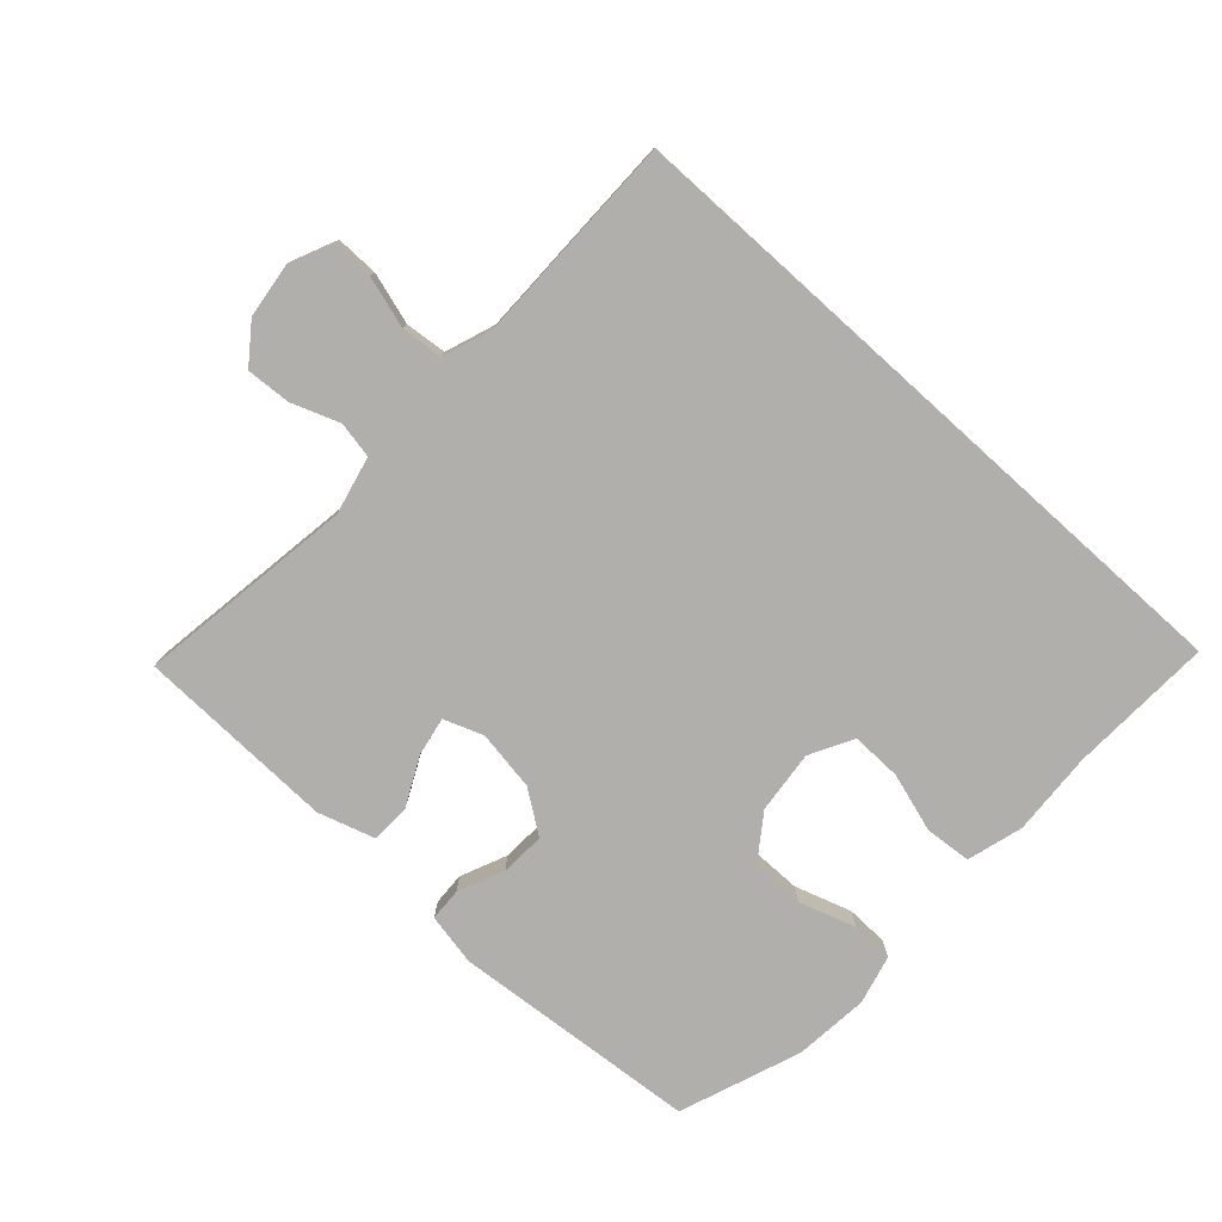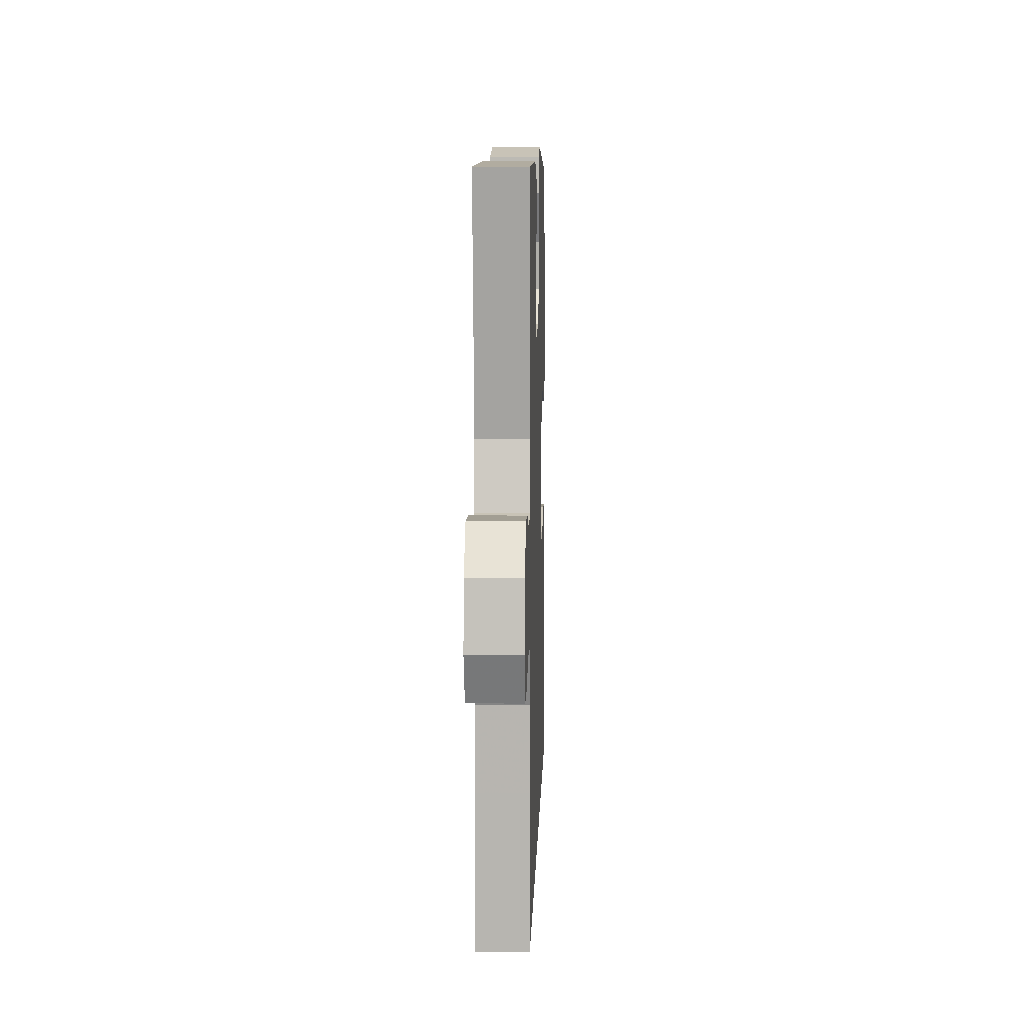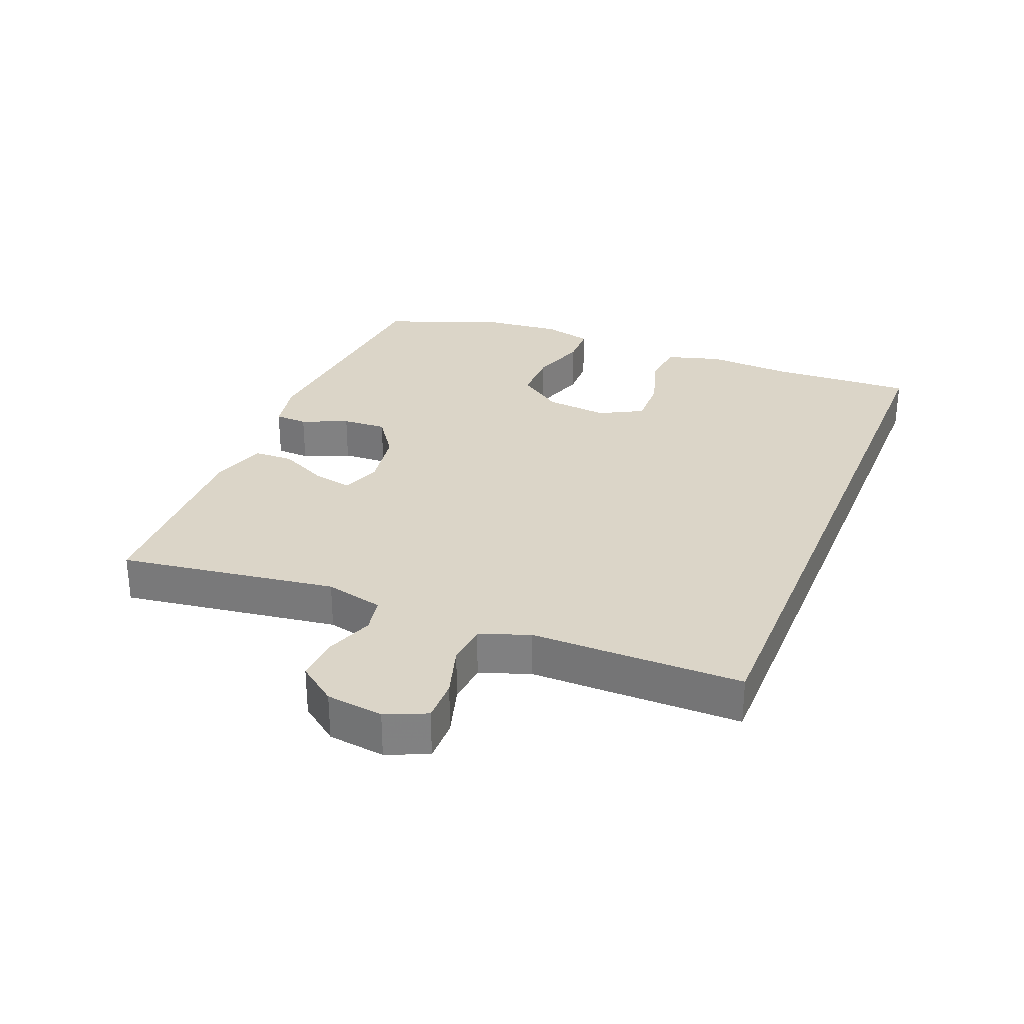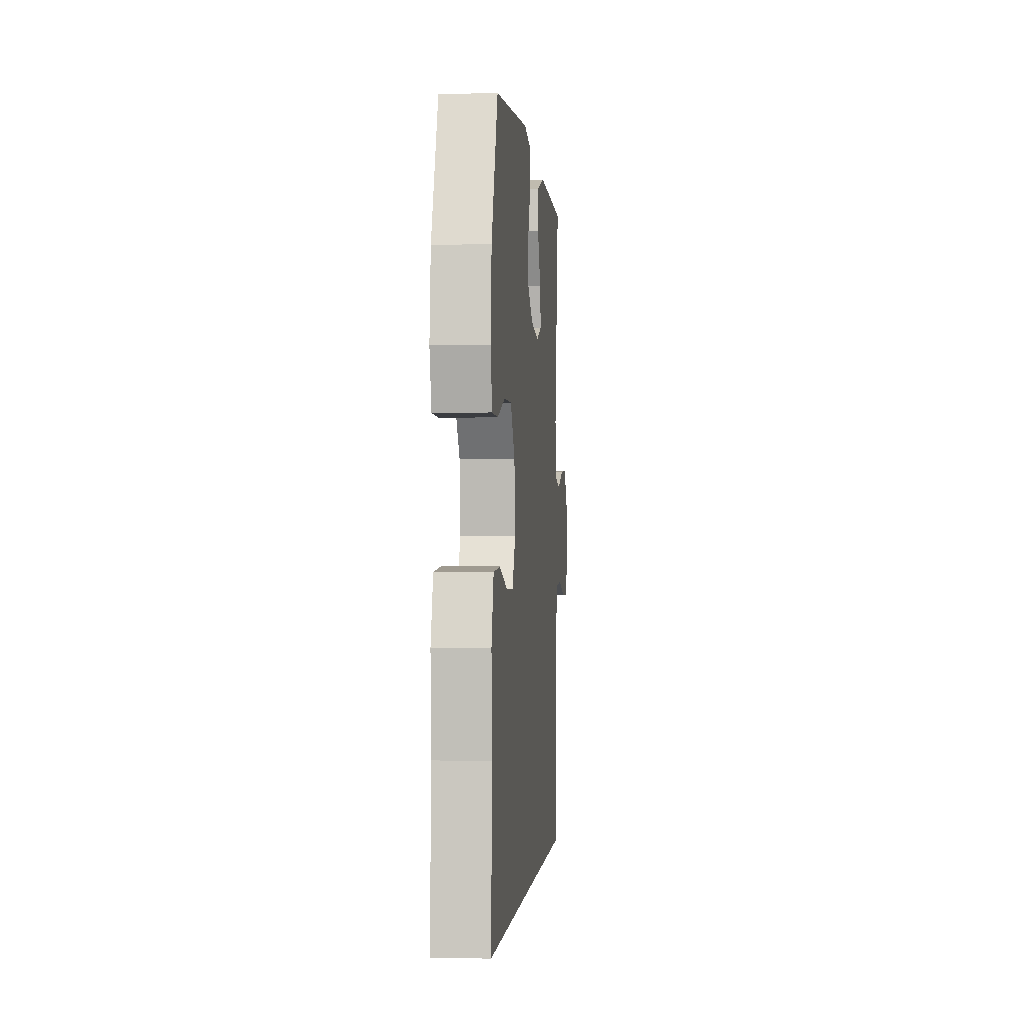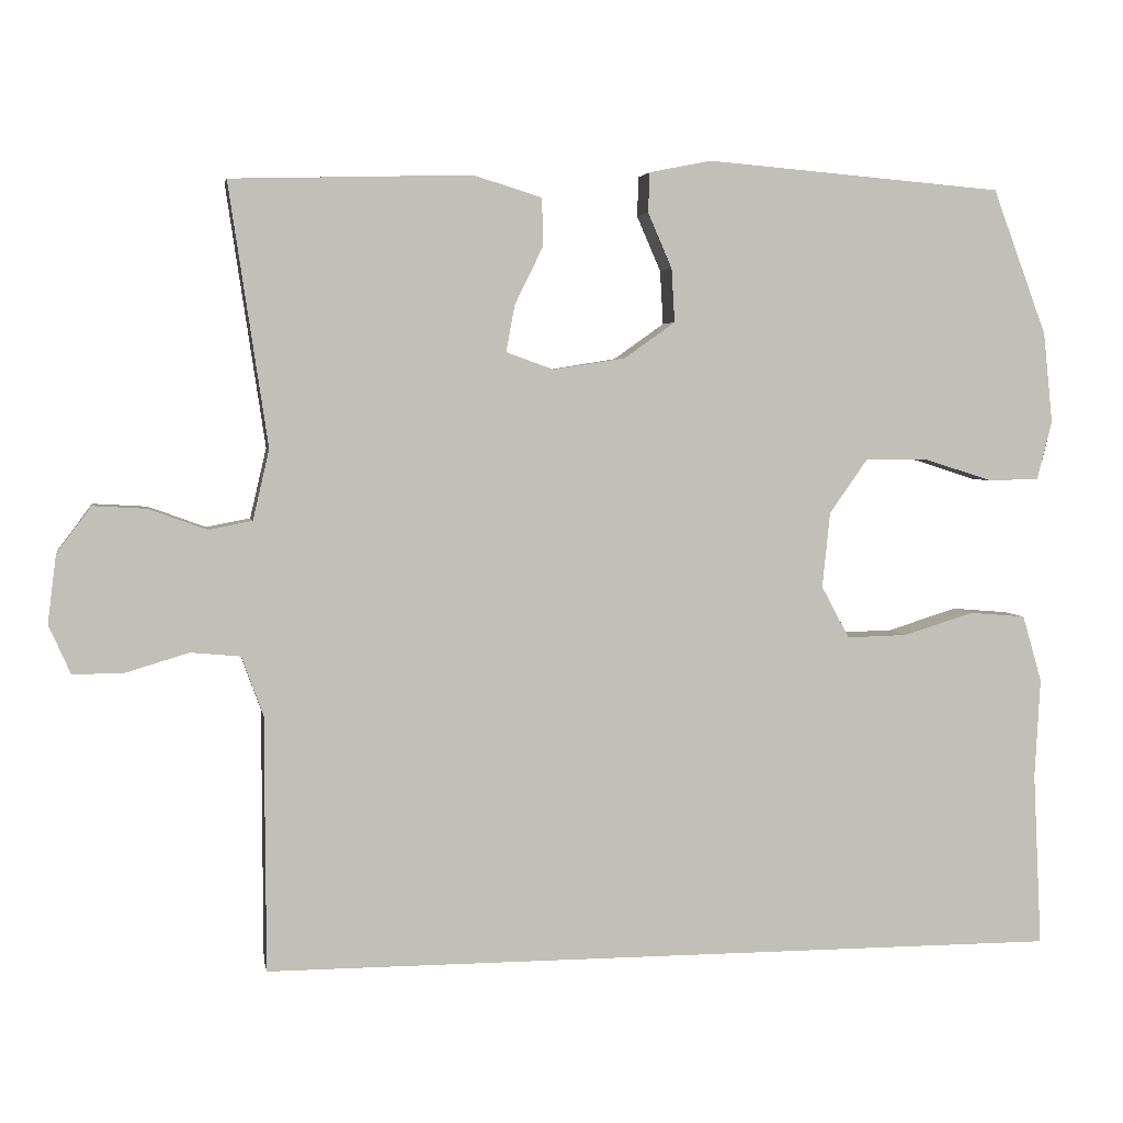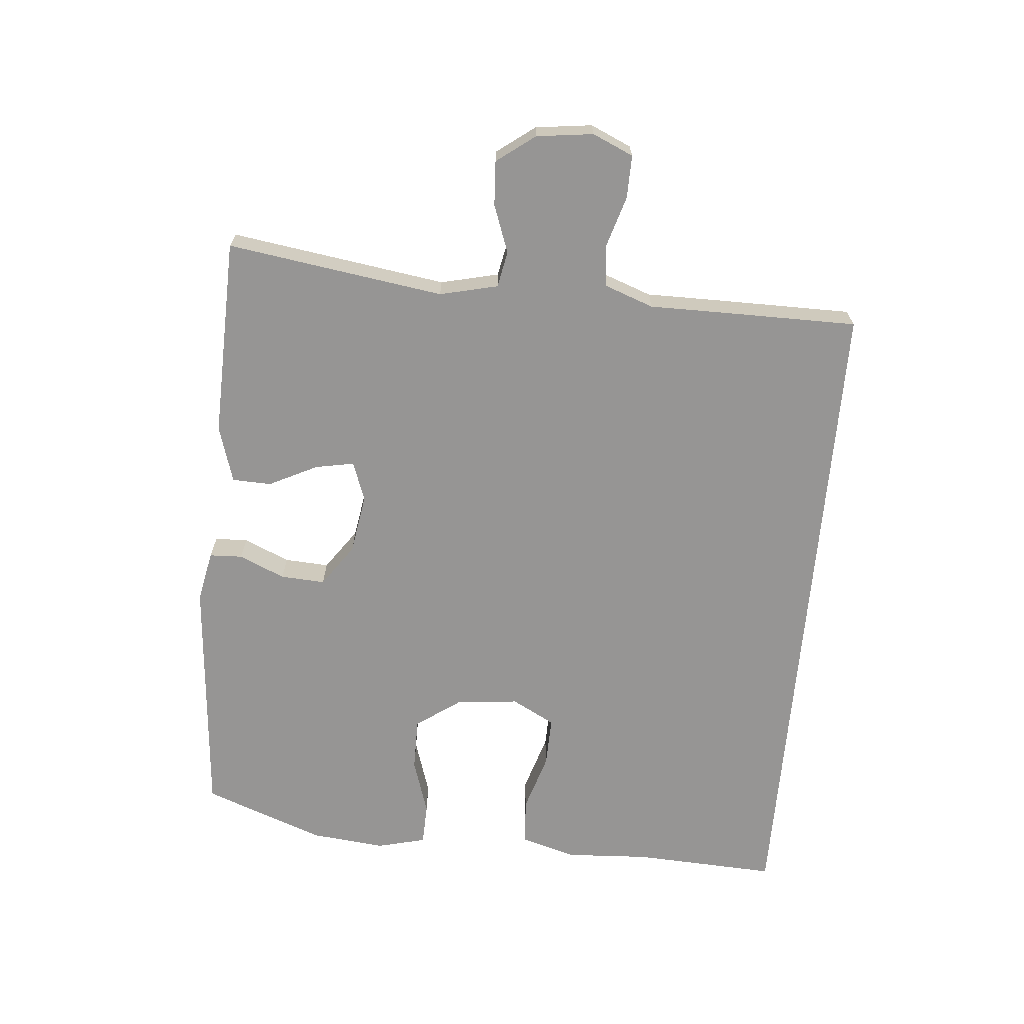
<metadata>
{"format":"obj","ext":"obj","renderer":"f3d","projection":"perspective","resolution":1024,"background":"white","views":[{"elev":-78.2,"azim":137.9,"up":"+Y"},{"elev":8.4,"azim":91.8,"up":"+Z"},{"elev":29.6,"azim":112.1,"up":"+Y"},{"elev":-0.8,"azim":-84.8,"up":"+Z"},{"elev":3.7,"azim":170.1,"up":"+Z"},{"elev":-67.5,"azim":85.0,"up":"+Y"}]}
</metadata>
<code>
v -0.5 0.07 0.5
v -0.117 0.07 0.532
v -0.037 0.07 0.516
v -0.035 0.07 0.465
v -0.066 0.07 0.394
v -0.07 0.07 0.325
v -0.005 0.07 0.279
v 0.088 0.07 0.264
v 0.149 0.07 0.286
v 0.138 0.07 0.346
v 0.101 0.07 0.421
v 0.103 0.07 0.482
v 0.191 0.07 0.509
v 0.5 0.07 0.5
v 0.45 0.07 0.164
v 0.471 0.07 0.074
v 0.527 0.07 0.063
v 0.601 0.07 0.09
v 0.67 0.07 0.094
v 0.714 0.07 0.035
v 0.725 0.07 -0.053
v 0.697 0.07 -0.116
v 0.631 0.07 -0.115
v 0.551 0.07 -0.091
v 0.487 0.07 -0.097
v 0.459 0.07 -0.174
v 0.459 0.07 -0.289
v 0.458 0.07 -0.5
v -0.575 0.07 -0.5
v -0.564 0.07 -0.277
v -0.571 0.07 -0.148
v -0.546 0.07 -0.062
v -0.474 0.07 -0.056
v -0.383 0.07 -0.084
v -0.305 0.07 -0.086
v -0.269 0.07 -0.019
v -0.279 0.07 0.078
v -0.328 0.07 0.147
v -0.41 0.07 0.147
v -0.498 0.07 0.119
v -0.563 0.07 0.121
v -0.582 0.07 0.197
v -0.57 0.07 0.313
v -0.5 0 0.5
v -0.117 0 0.532
v -0.037 0 0.516
v -0.035 0 0.465
v -0.066 0 0.394
v -0.07 0 0.325
v -0.005 0 0.279
v 0.088 0 0.264
v 0.149 0 0.286
v 0.138 0 0.346
v 0.101 0 0.421
v 0.103 0 0.482
v 0.191 0 0.509
v 0.5 0 0.5
v 0.45 0 0.164
v 0.471 0 0.074
v 0.527 0 0.063
v 0.601 0 0.09
v 0.67 0 0.094
v 0.714 0 0.035
v 0.725 0 -0.053
v 0.697 0 -0.116
v 0.631 0 -0.115
v 0.551 0 -0.091
v 0.487 0 -0.097
v 0.459 0 -0.174
v 0.459 0 -0.289
v 0.458 0 -0.5
v -0.575 0 -0.5
v -0.564 0 -0.277
v -0.571 0 -0.148
v -0.546 0 -0.062
v -0.474 0 -0.056
v -0.383 0 -0.084
v -0.305 0 -0.086
v -0.269 0 -0.019
v -0.279 0 0.078
v -0.328 0 0.147
v -0.41 0 0.147
v -0.498 0 0.119
v -0.563 0 0.121
v -0.582 0 0.197
v -0.57 0 0.313
f 39 40 41 42
f 38 39 42 43
f 31 32 33 34
f 30 31 34 35
f 29 30 35
f 26 27 28 29
f 25 26 29 35
f 24 25 35 36
f 22 23 24
f 21 22 24
f 17 18 19 20
f 17 20 21 24
f 12 13 14 15
f 10 11 12 15
f 9 10 15 16
f 8 9 16
f 7 8 16
f 2 3 4 5
f 2 5 6
f 38 43 1 2
f 37 38 2 6
f 36 37 6 7
f 16 17 24 36
f 7 16 36
f 85 84 83 82
f 86 85 82 81
f 77 76 75 74
f 78 77 74 73
f 78 73 72
f 72 71 70 69
f 78 72 69 68
f 79 78 68 67
f 67 66 65
f 67 65 64
f 63 62 61 60
f 67 64 63 60
f 58 57 56 55
f 58 55 54 53
f 59 58 53 52
f 59 52 51
f 59 51 50
f 48 47 46 45
f 49 48 45
f 45 44 86 81
f 49 45 81 80
f 50 49 80 79
f 79 67 60 59
f 79 59 50
f 1 44 45 2
f 2 45 46 3
f 3 46 47 4
f 4 47 48 5
f 5 48 49 6
f 6 49 50 7
f 7 50 51 8
f 8 51 52 9
f 9 52 53 10
f 10 53 54 11
f 11 54 55 12
f 12 55 56 13
f 13 56 57 14
f 14 57 58 15
f 15 58 59 16
f 16 59 60 17
f 17 60 61 18
f 18 61 62 19
f 19 62 63 20
f 20 63 64 21
f 21 64 65 22
f 22 65 66 23
f 23 66 67 24
f 24 67 68 25
f 25 68 69 26
f 26 69 70 27
f 27 70 71 28
f 28 71 72 29
f 29 72 73 30
f 30 73 74 31
f 31 74 75 32
f 32 75 76 33
f 33 76 77 34
f 34 77 78 35
f 35 78 79 36
f 36 79 80 37
f 37 80 81 38
f 38 81 82 39
f 39 82 83 40
f 40 83 84 41
f 41 84 85 42
f 42 85 86 43
f 43 86 44 1

</code>
